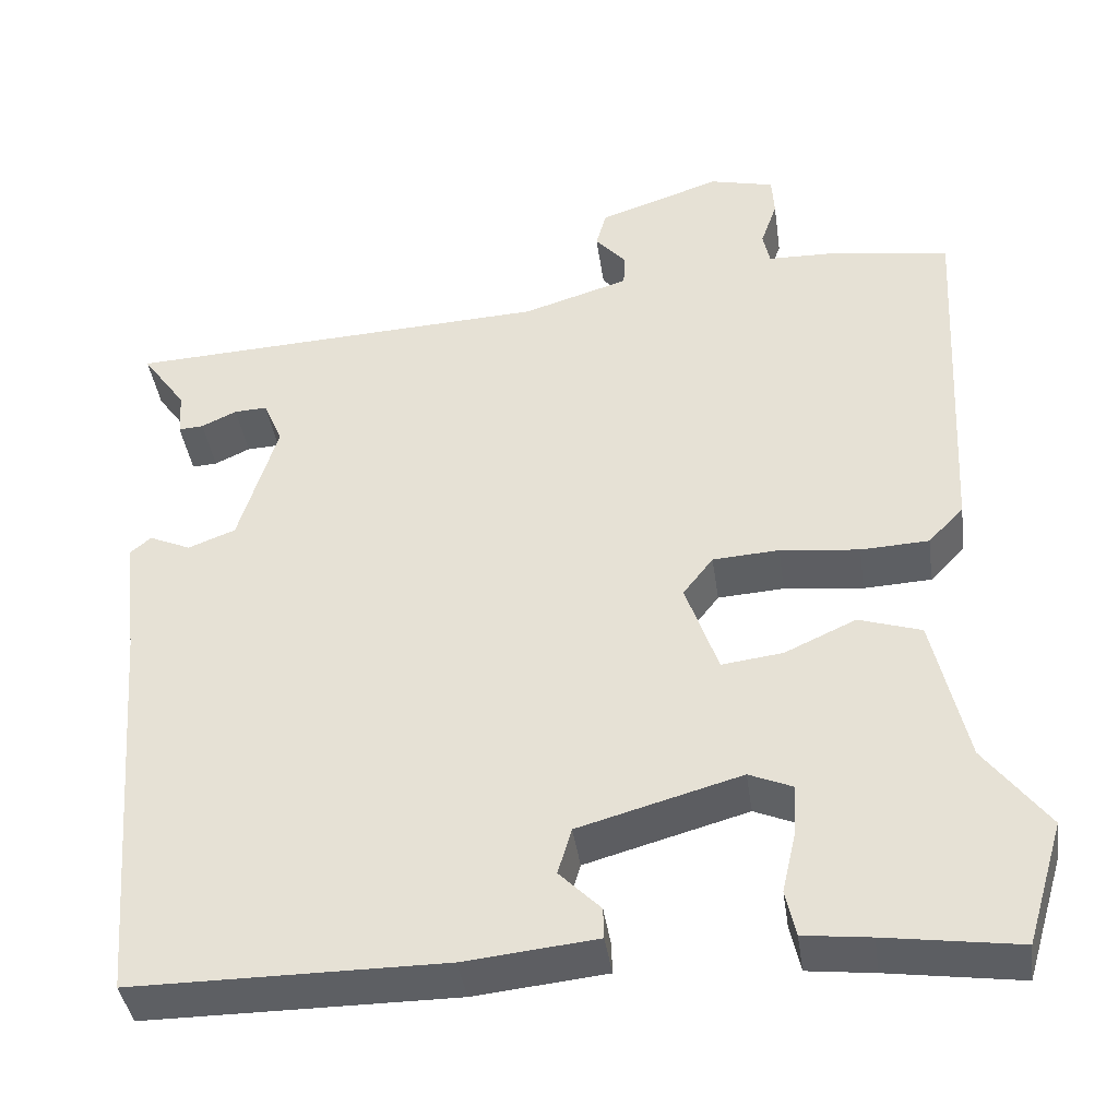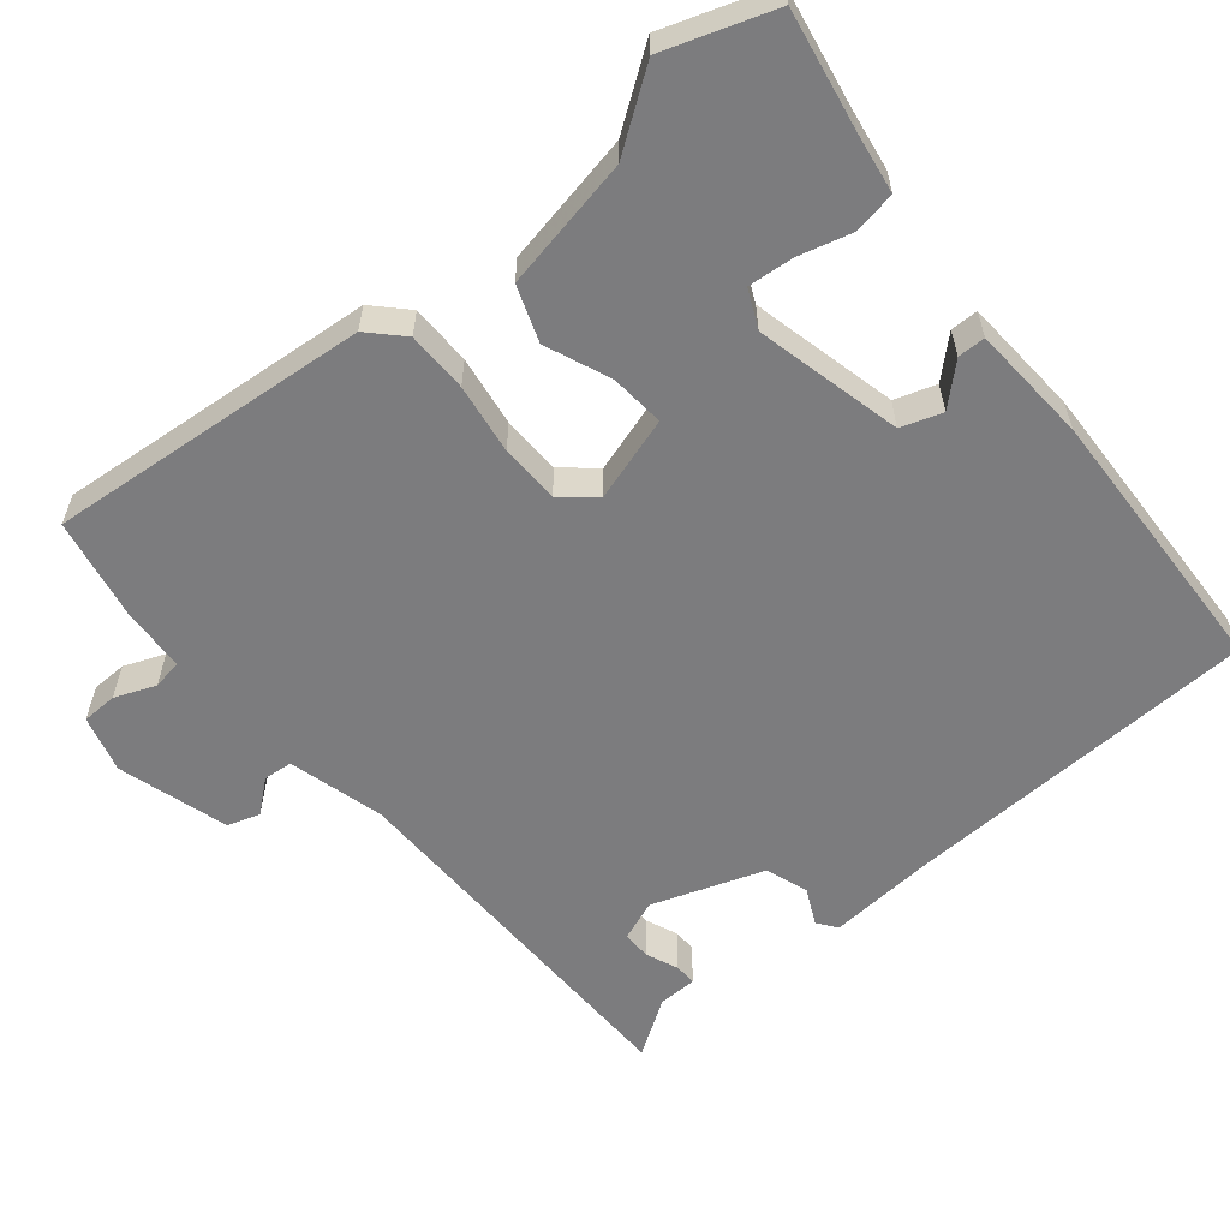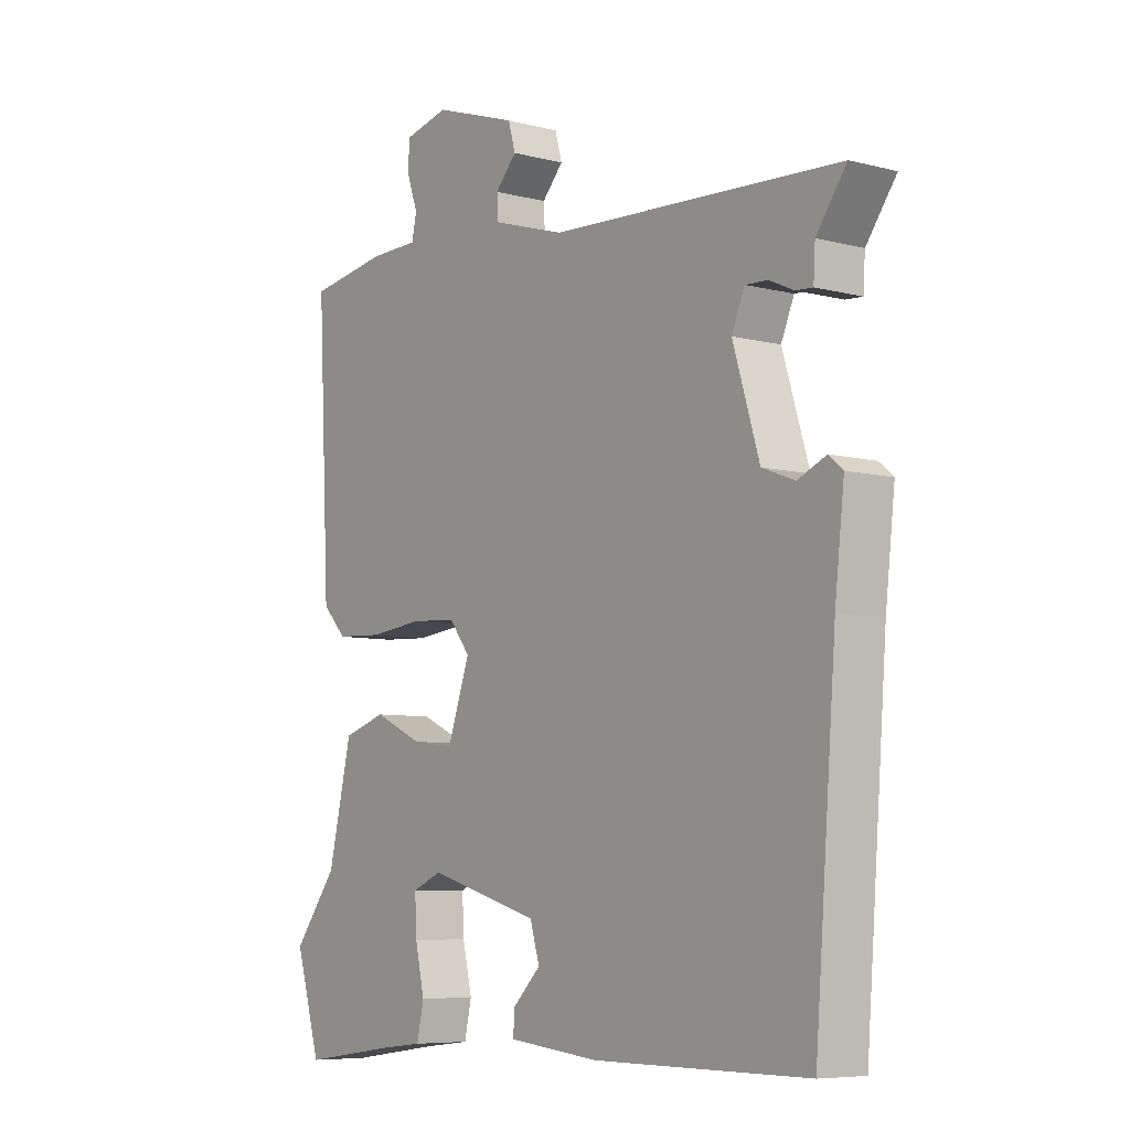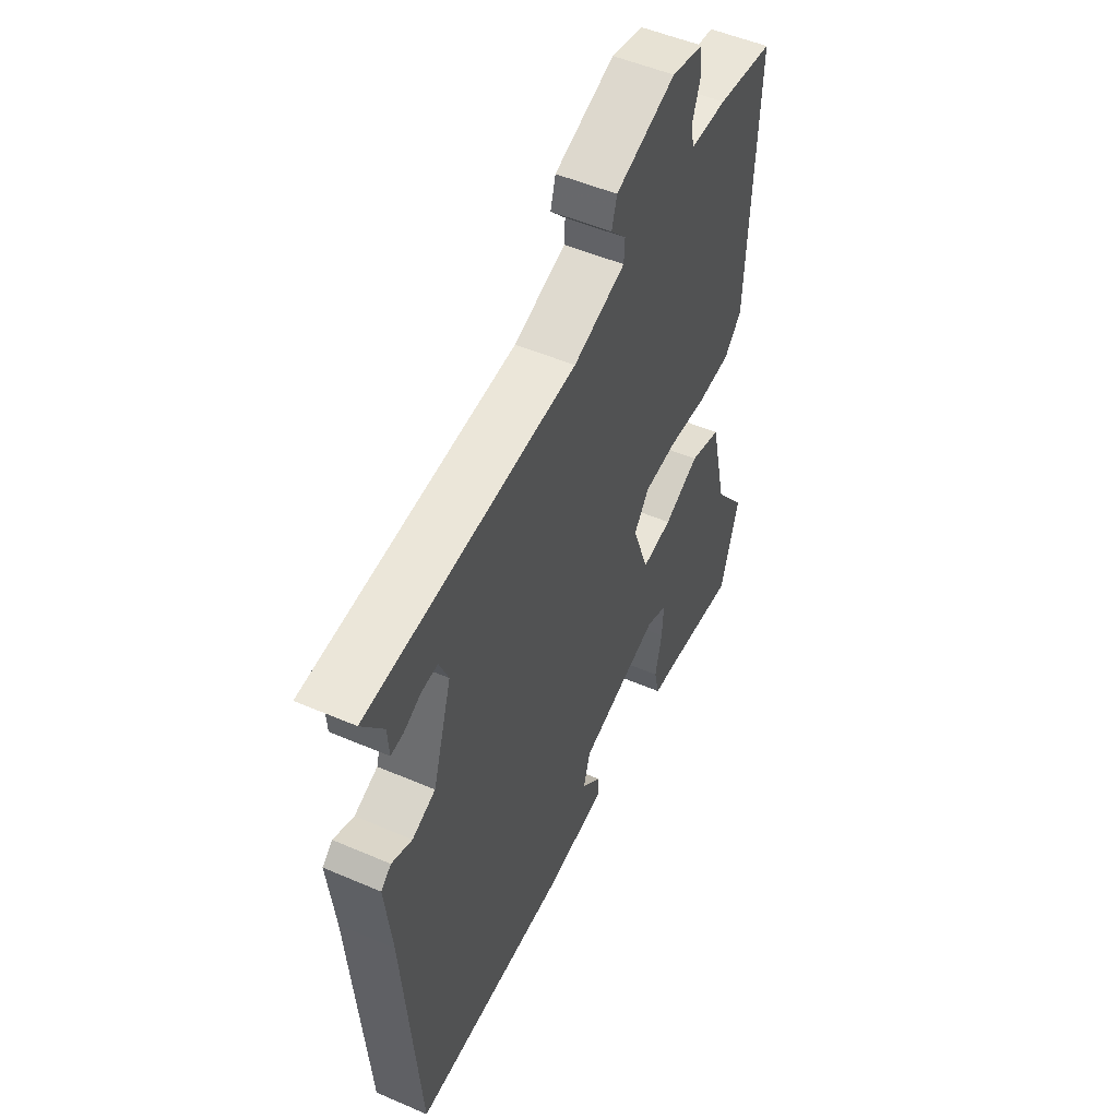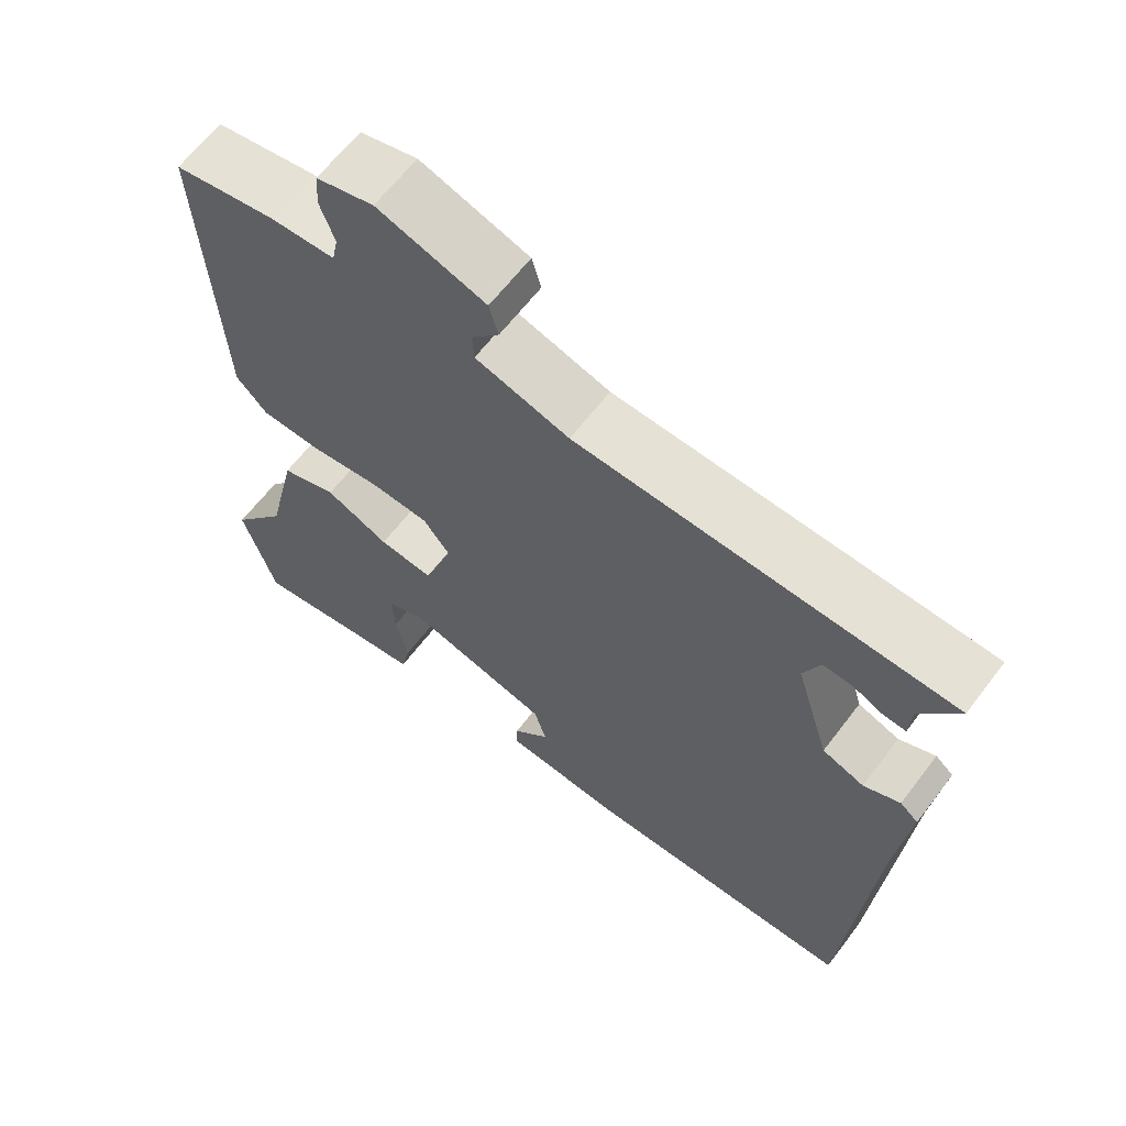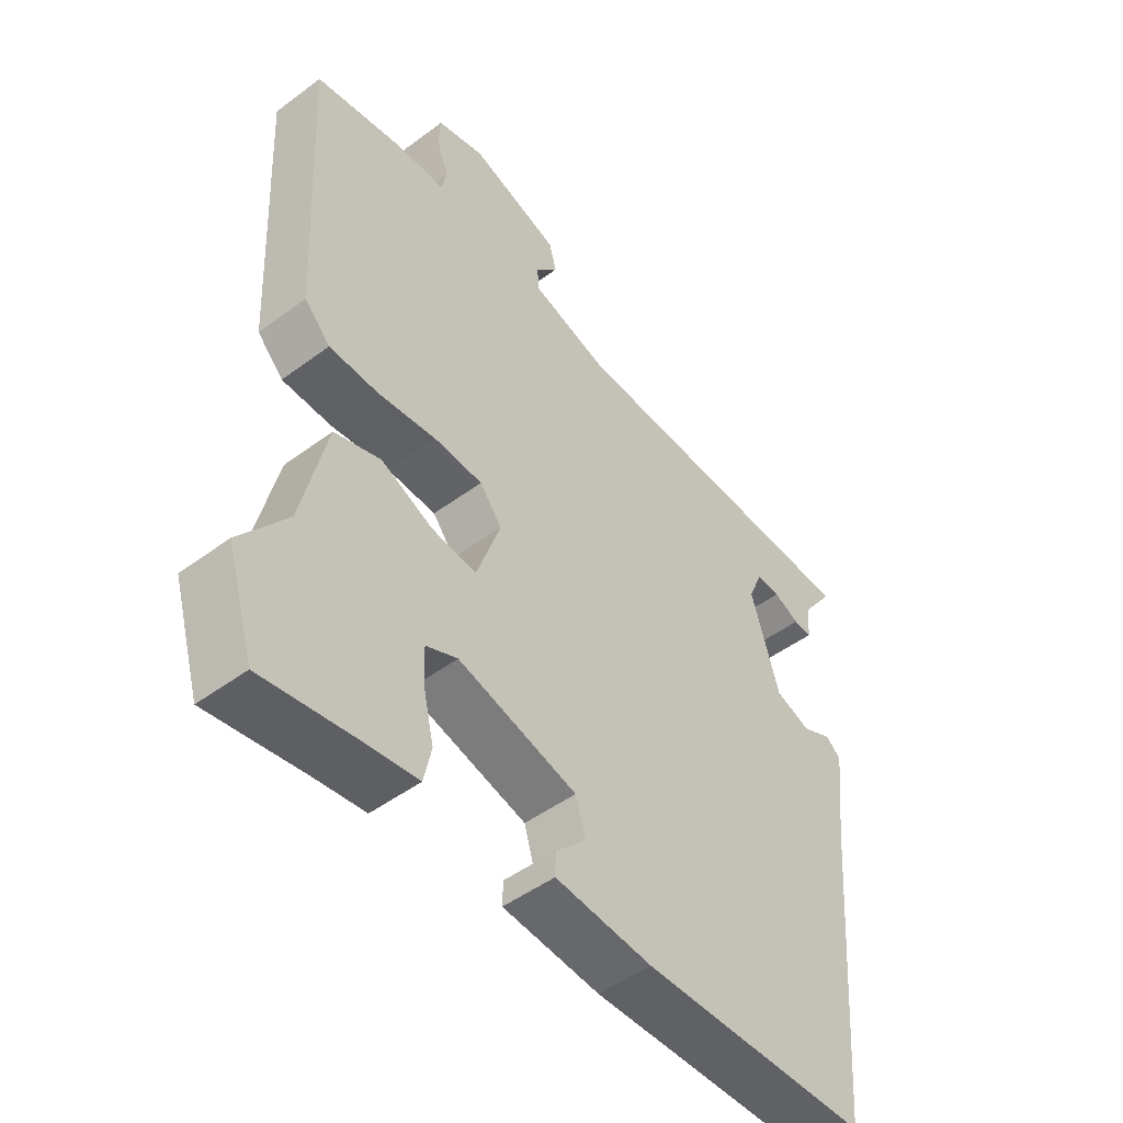
<metadata>
{"format":"obj","ext":"obj","renderer":"f3d","projection":"perspective","resolution":1024,"background":"white","views":[{"elev":-40.1,"azim":8.0,"up":"+Z"},{"elev":-58.9,"azim":127.4,"up":"+Y"},{"elev":-7.1,"azim":-126.8,"up":"+Z"},{"elev":51.3,"azim":-64.9,"up":"+Z"},{"elev":63.4,"azim":-142.8,"up":"+Z"},{"elev":-48.4,"azim":129.7,"up":"+Z"}]}
</metadata>
<code>
v 0.537 0.07 -0.377
v 0.494 0.07 -0.52
v 0.339 0.07 -0.498
v 0.261 0.07 -0.489
v 0.249 0.07 -0.435
v 0.265 0.07 -0.365
v 0.268 0.07 -0.305
v 0.218 0.07 -0.284
v 0.029 0.07 -0.337
v 0.013 0.07 -0.391
v 0.061 0.07 -0.439
v 0.062 0.07 -0.475
v -0.092 0.07 -0.491
v -0.453 0.07 -0.491
v -0.489 0.07 -0.029
v -0.505 0.07 0.113
v -0.481 0.07 0.133
v -0.433 0.07 0.112
v -0.378 0.07 0.133
v -0.333 0.07 0.28
v -0.355 0.07 0.332
v -0.393 0.07 0.33
v -0.434 0.07 0.311
v -0.463 0.07 0.309
v -0.466 0.07 0.36
v -0.517 0.07 0.431
v -0.025 0.07 0.456
v 0.098 0.07 0.494
v 0.1 0.07 0.532
v 0.064 0.07 0.572
v 0.076 0.07 0.615
v 0.218 0.07 0.663
v 0.293 0.07 0.645
v 0.296 0.07 0.599
v 0.277 0.07 0.545
v 0.285 0.07 0.507
v 0.37 0.07 0.505
v 0.503 0.07 0.484
v 0.482 0.07 0.062
v 0.441 0.07 0.019
v 0.362 0.07 0.015
v 0.27 0.07 0.025
v 0.193 0.07 0.02
v 0.158 0.07 -0.025
v 0.196 0.07 -0.133
v 0.267 0.07 -0.124
v 0.35 0.07 -0.086
v 0.423 0.07 -0.109
v 0.463 0.07 -0.28
v 0.537 0 -0.377
v 0.494 0 -0.52
v 0.339 0 -0.498
v 0.261 0 -0.489
v 0.249 0 -0.435
v 0.265 0 -0.365
v 0.268 0 -0.305
v 0.218 0 -0.284
v 0.029 0 -0.337
v 0.013 0 -0.391
v 0.061 0 -0.439
v 0.062 0 -0.475
v -0.092 0 -0.491
v -0.453 0 -0.491
v -0.489 0 -0.029
v -0.505 0 0.113
v -0.481 0 0.133
v -0.433 0 0.112
v -0.378 0 0.133
v -0.333 0 0.28
v -0.355 0 0.332
v -0.393 0 0.33
v -0.434 0 0.311
v -0.463 0 0.309
v -0.466 0 0.36
v -0.517 0 0.431
v -0.025 0 0.456
v 0.098 0 0.494
v 0.1 0 0.532
v 0.064 0 0.572
v 0.076 0 0.615
v 0.218 0 0.663
v 0.293 0 0.645
v 0.296 0 0.599
v 0.277 0 0.545
v 0.285 0 0.507
v 0.37 0 0.505
v 0.503 0 0.484
v 0.482 0 0.062
v 0.441 0 0.019
v 0.362 0 0.015
v 0.27 0 0.025
v 0.193 0 0.02
v 0.158 0 -0.025
v 0.196 0 -0.133
v 0.267 0 -0.124
v 0.35 0 -0.086
v 0.423 0 -0.109
v 0.463 0 -0.28
f 46 47 48 49
f 49 1 2
f 46 49 2
f 45 46 2
f 40 41 42
f 39 40 42
f 38 39 42
f 37 38 42
f 36 37 42
f 35 36 42 43
f 33 34 35
f 32 33 35
f 31 32 35
f 30 31 35
f 29 30 35
f 35 43 44
f 29 35 44
f 28 29 44
f 25 26 27
f 24 25 27
f 22 23 24
f 22 24 27 28
f 15 16 17 18
f 15 18 19
f 13 14 15
f 12 13 15
f 11 12 15
f 10 11 15
f 9 10 15 19
f 8 9 19 20
f 3 4 5 6
f 3 6 7
f 2 3 7
f 45 2 7
f 21 22 28
f 21 28 44
f 8 20 21
f 7 8 21
f 45 7 21
f 21 44 45
f 98 97 96 95
f 51 50 98
f 51 98 95
f 51 95 94
f 91 90 89
f 91 89 88
f 91 88 87
f 91 87 86
f 91 86 85
f 92 91 85 84
f 84 83 82
f 84 82 81
f 84 81 80
f 84 80 79
f 84 79 78
f 93 92 84
f 93 84 78
f 93 78 77
f 76 75 74
f 76 74 73
f 73 72 71
f 77 76 73 71
f 67 66 65 64
f 68 67 64
f 64 63 62
f 64 62 61
f 64 61 60
f 64 60 59
f 68 64 59 58
f 69 68 58 57
f 55 54 53 52
f 56 55 52
f 56 52 51
f 56 51 94
f 77 71 70
f 93 77 70
f 70 69 57
f 70 57 56
f 70 56 94
f 94 93 70
f 1 50 51 2
f 2 51 52 3
f 3 52 53 4
f 4 53 54 5
f 5 54 55 6
f 6 55 56 7
f 7 56 57 8
f 8 57 58 9
f 9 58 59 10
f 10 59 60 11
f 11 60 61 12
f 12 61 62 13
f 13 62 63 14
f 14 63 64 15
f 15 64 65 16
f 16 65 66 17
f 17 66 67 18
f 18 67 68 19
f 19 68 69 20
f 20 69 70 21
f 21 70 71 22
f 22 71 72 23
f 23 72 73 24
f 24 73 74 25
f 25 74 75 26
f 26 75 76 27
f 27 76 77 28
f 28 77 78 29
f 29 78 79 30
f 30 79 80 31
f 31 80 81 32
f 32 81 82 33
f 33 82 83 34
f 34 83 84 35
f 35 84 85 36
f 36 85 86 37
f 37 86 87 38
f 38 87 88 39
f 39 88 89 40
f 40 89 90 41
f 41 90 91 42
f 42 91 92 43
f 43 92 93 44
f 44 93 94 45
f 45 94 95 46
f 46 95 96 47
f 47 96 97 48
f 48 97 98 49
f 49 98 50 1

</code>
